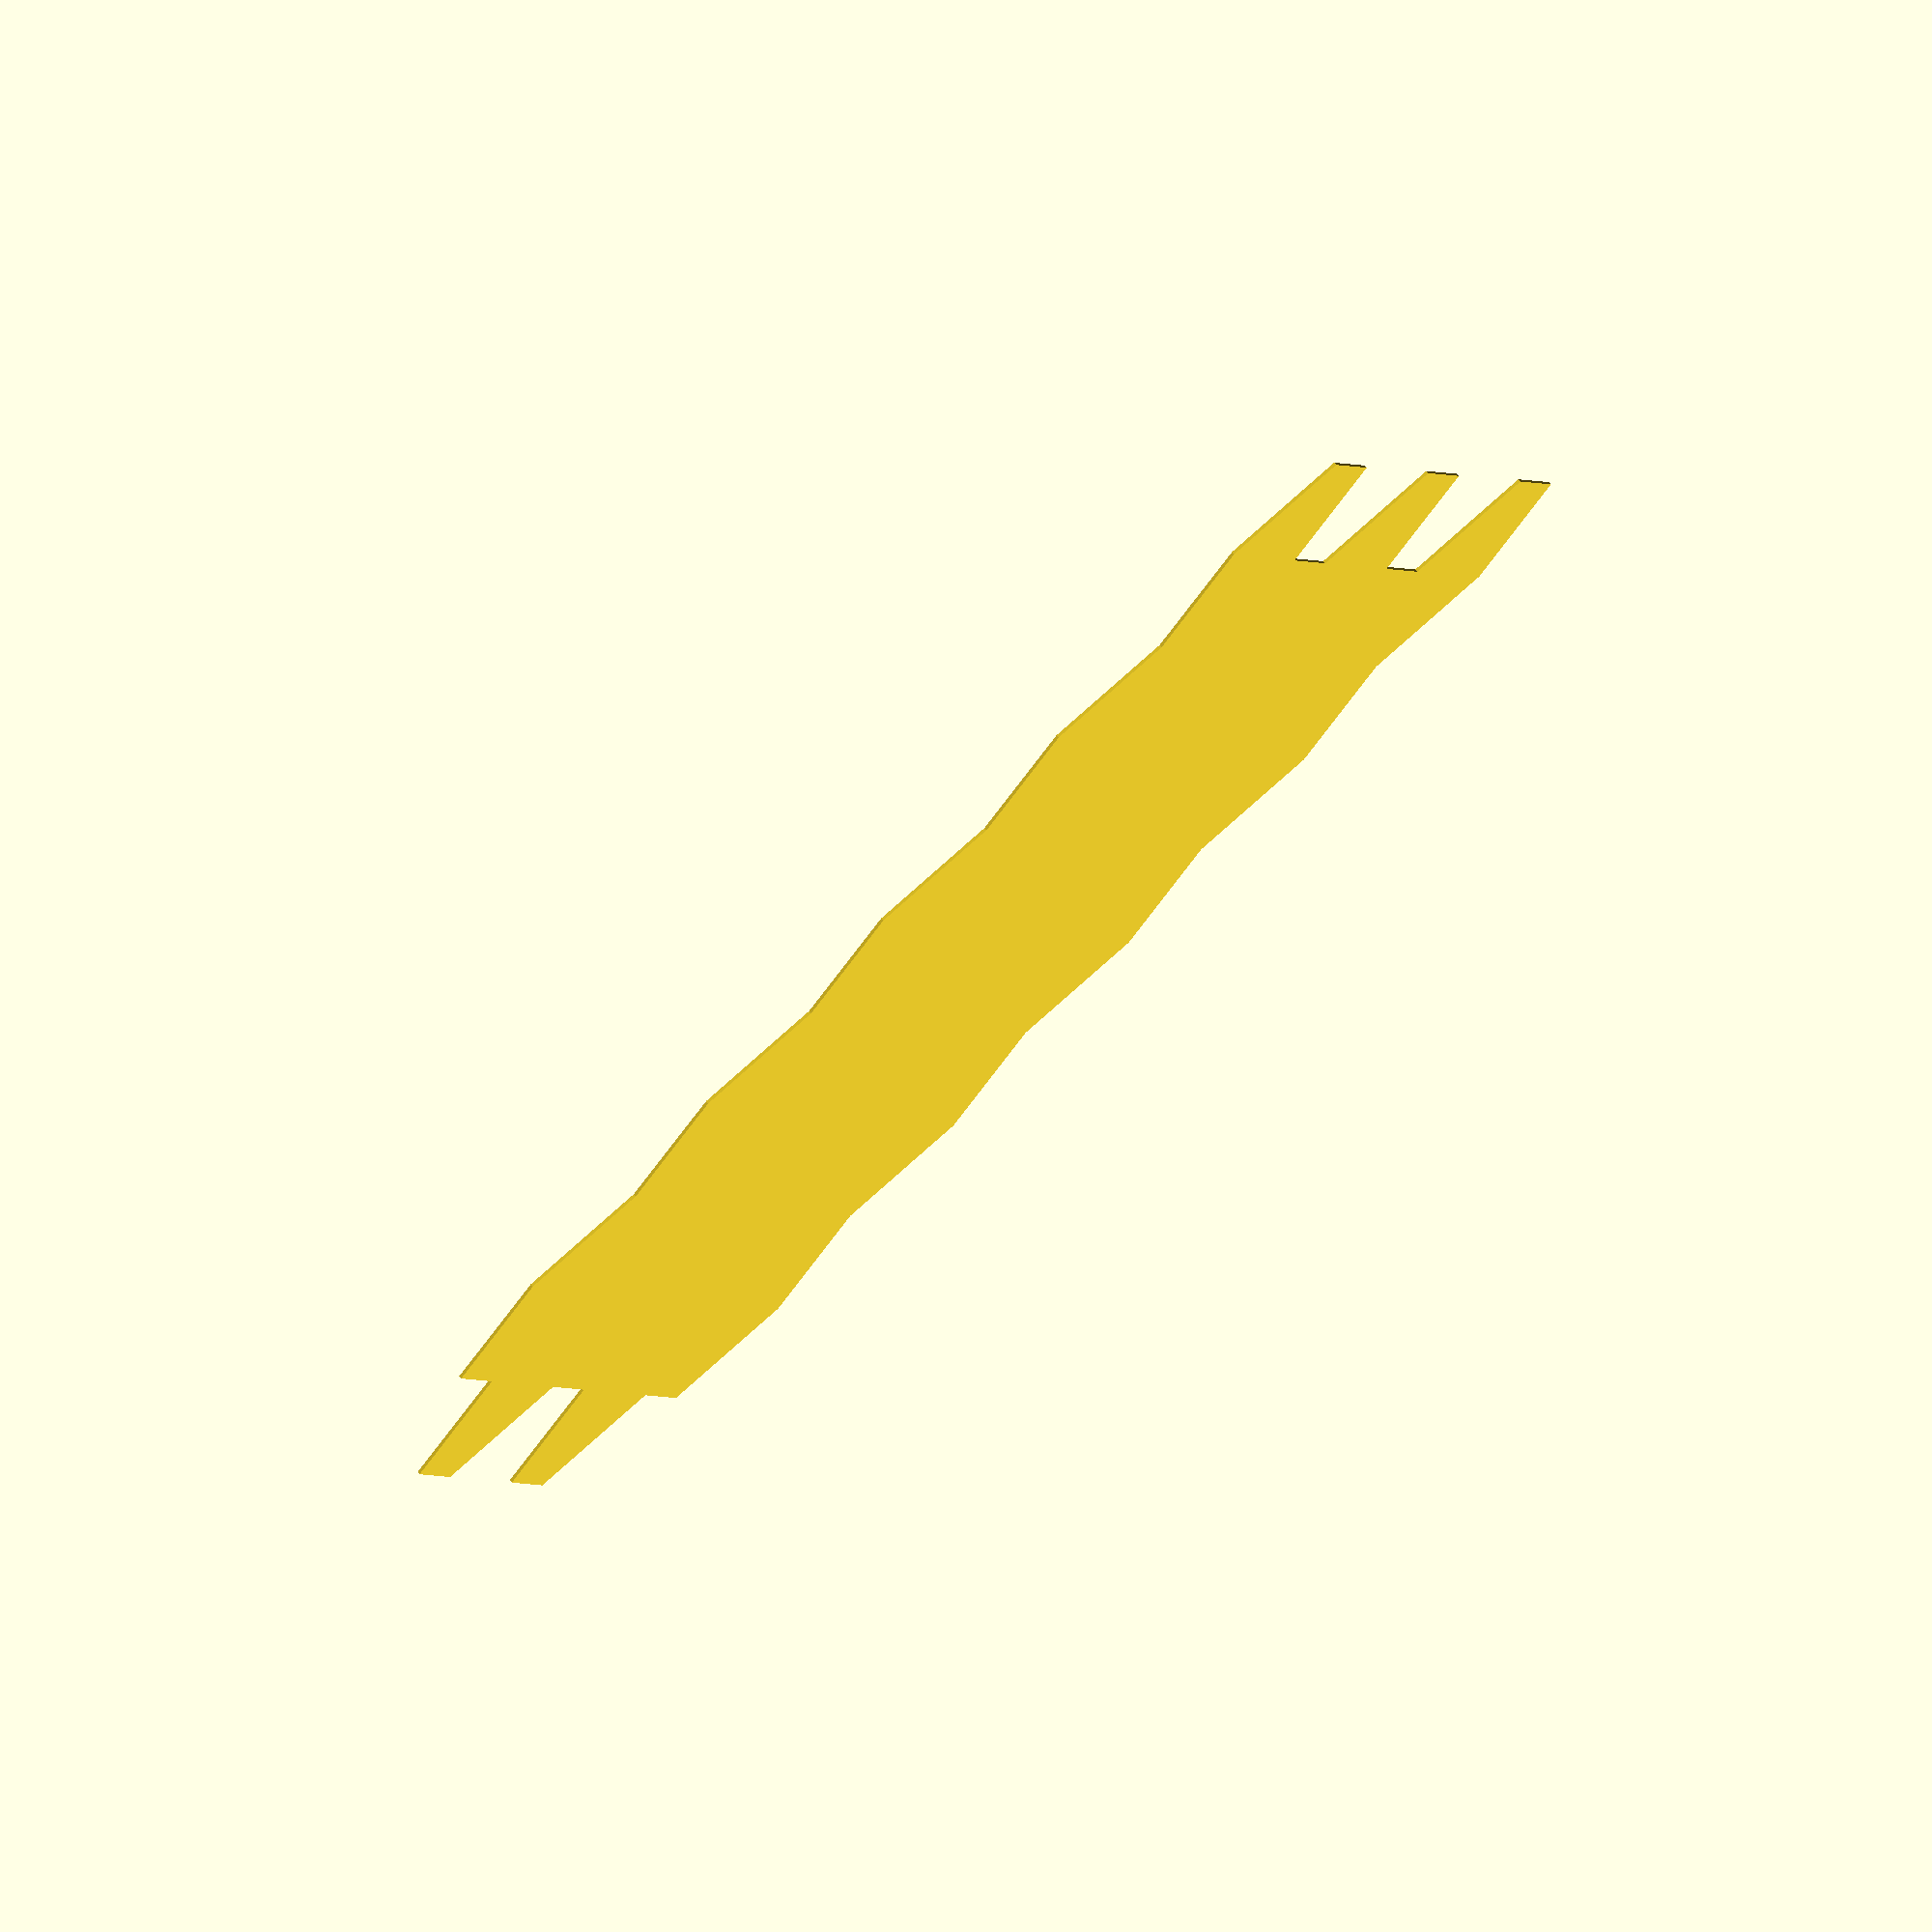
<openscad>
$fn=200;

length = 75;
width= 20;
height = 45;

wall=4;

hole_offset_left=33;
hole_offset_height=10;
box_width=2;

// Radius pipe with leds
ir1=16.8/2;
// Height for initial increase
ih1=30;
// Height to keep stable until end of leds
ih2=40;
// Hole radius to be cut later by manual tools
hr1=0.5;

// Position for microcontroller housing
mcr=22.4/2;

// Length for microcontroller hole
mch=60+5;

// Battery radius
br=18.8;
// Battery height
bh=15;

dist=33;
   
cbr=br*2;

difference() {
    translate([0,-20,-20]) cube(size=[0.4,185,160]);
    outside();
}


module board() {
    difference() {

        translate([0,0,0]) {
            for ( i = [0 : 4] ){
                for ( j = [0 : 4] ){
                    translate([0,i*dist+(dist/2*(j%2)),j*28.6]){
                        difference() {
                            translate([0,0,0]) rotate([0,90,0]) cylinder(r=br+0.4,h=bh, $fn=6);
                            translate([-0.4,0,0]) rotate([0,90,0]) cylinder(r=br-0.4,h=bh, $fn=6);
                        }
                    }
                }
            }
        }
        outside();
    }
}


module outside()
{
    translate([-10,0,0]) {
        for ( i = [-1 : -1] ){
            for ( j = [-1 : 5] ){
                translate([0,i*dist+(dist/2*(j%2)),j*28.6]){
                    difference() {
                        translate([0,0,0]) rotate([0,90,0]) cylinder(r=br+0.4,h=bh+10, $fn=6);
                    }
                }
            }
        }
    }

    translate([-10,0,0]) {
        for ( i = [-1 : 5] ){
            for ( j = [-1 : -1] ){
                translate([0,i*dist+(dist/2*(j%2)),j*28.6]){
                    difference() {
                        translate([0,0,0]) rotate([0,90,0]) cylinder(r=br+0.4,h=bh+10, $fn=6);
                    }
                }
            }
        }
    }

    translate([-10,0,0]) {
        for ( i = [5 : 5] ){
            for ( j = [-1 : 5] ){
                translate([0,i*dist+(dist/2*(j%2)),j*28.6]){
                    difference() {
                        translate([0,0,0]) rotate([0,90,0]) cylinder(r=br+0.4,h=bh+10, $fn=6);
                    }
                }
            }
        }
    }

    translate([-10,0,0]) {
        for ( i = [-1 : 5] ){
            for ( j = [5 : 5] ){
                translate([0,i*dist+(dist/2*(j%2)),j*28.6]){
                    difference() {
                        translate([0,0,0]) rotate([0,90,0]) cylinder(r=br+0.4,h=bh+10, $fn=6);
                    }
                }
            }
        }
    }
}
</openscad>
<views>
elev=181.1 azim=44.5 roll=168.0 proj=o view=wireframe
</views>
